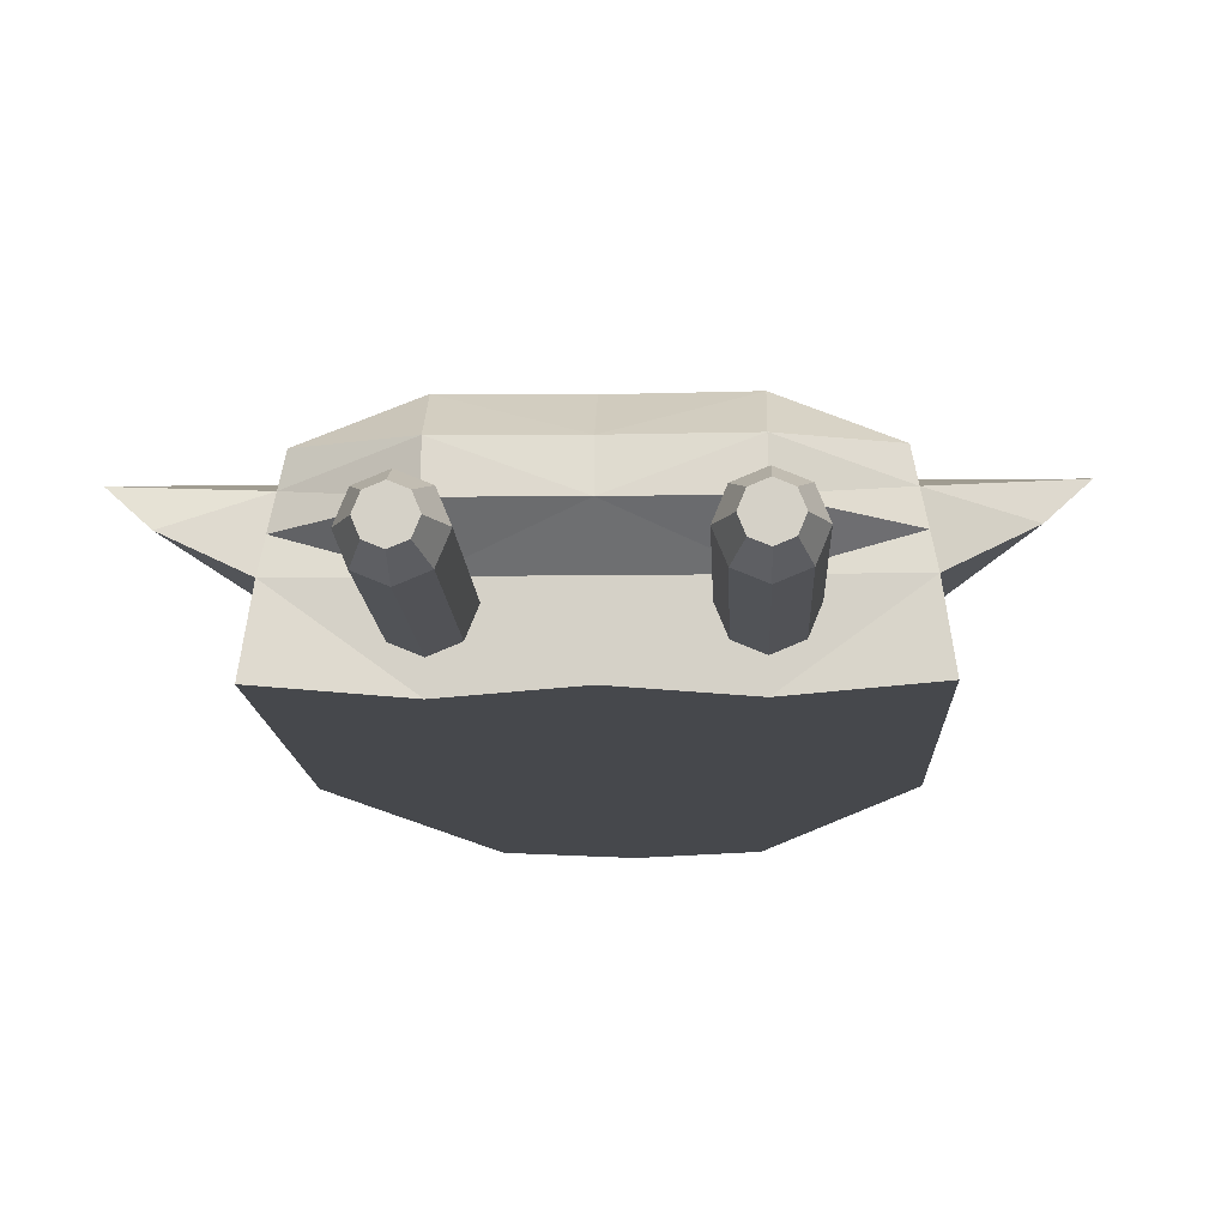
<metadata>
{"format":"obj","ext":"obj","renderer":"f3d","projection":"perspective","resolution":1024,"background":"white","views":[{"elev":-11.2,"azim":-178.0,"up":"+Y"}]}
</metadata>
<code>
o Cube
v 0.6297 -0.2799 0.276
v 0.5545 0.1596 0.03124
v 0.6297 -0.2799 -0.9834
v 0.5545 0.1596 -0.9128
v 0 -0.2799 -0.9553
v 0 0.2589 -0.8948
v 0 -0.2799 1.451
v 0 0.2589 0.2479
v 0.6016 -0.08457 -0.9553
v 0.6016 -0.08457 0.2479
v 0 -0.08457 1.263
v 0 -0.08457 -0.9553
v 0.3008 0.2589 -0.9094
v 0.3008 -0.3037 1.156
v 0.3008 -0.3037 -0.9553
v 0.3008 0.2589 0.2479
v 0.3008 -0.08457 0.9683
v 0.3008 -0.08457 -0.9553
v 0.6297 -0.2799 -0.3504
v 0.5545 0.1596 -0.3553
v 0 0.2589 -0.3505
v 0 -0.2799 -0.3505
v 0.6016 -0.08457 -0.3505
v 0.3008 0.2589 -0.3505
v 0.3008 -0.3037 -0.3505
v 0.6297 -0.2799 -0.6669
v 0.5545 0.1596 -0.634
v 0 0.2589 -0.6227
v 0 -0.2799 -0.6529
v 0.6016 -0.08457 -0.6529
v 0.3008 0.2589 -0.63
v 0.3008 -0.3037 -0.6529
v 0.5702 0.07823 -0.9269
v 0.5859 -0.003168 -0.9411
v 0.5702 0.07823 0.1035
v 0.5859 -0.003168 0.1757
v 0 0.1444 0.5863
v 0 0.02993 0.9246
v 0 0.1444 -1.055
v 0 0.02993 -1.075
v 0.3008 0.1444 0.488
v 0.3008 0.02993 0.7282
v 0.3008 0.1444 -1.065
v 0.3008 0.02993 -1.08
v 0.5702 0.07823 -0.3537
v 0.5859 -0.003168 -0.3521
v 0.871 0.07823 -0.9733
v 0.7817 -0.003168 -0.9796
v 0.3008 -0.03631 -1.566
v 0.3008 -0.03631 -0.939
v 0.3691 -0.06458 -1.566
v 0.3691 -0.06458 -0.939
v 0.3973 -0.1328 -1.566
v 0.3973 -0.1328 -0.939
v 0.3691 -0.2011 -1.566
v 0.3691 -0.2011 -0.939
v 0.3008 -0.2293 -1.566
v 0.3008 -0.2293 -0.939
v 0.2326 -0.2011 -1.566
v 0.2326 -0.2011 -0.939
v 0.2043 -0.1328 -1.566
v 0.2043 -0.1328 -0.939
v 0.2326 -0.06458 -1.566
v 0.2326 -0.06458 -0.939
v 0.3008 -0.07693 -1.66
v 0.3403 -0.0933 -1.66
v 0.3567 -0.1328 -1.66
v 0.3403 -0.1723 -1.66
v 0.3008 -0.1887 -1.66
v 0.2613 -0.1723 -1.66
v 0.2449 -0.1328 -1.66
v 0.2613 -0.0933 -1.66
v 0.6253 0.06942 -0.303
v 0.6156 0.06942 -0.3423
v 0.6025 0.06942 -0.3767
v 0.5865 0.06942 -0.405
v 0.6313 0.03807 -0.2474
v 0.6253 0.007929 -0.2775
v 0.6156 -0.01985 -0.3053
v 0.6025 -0.0442 -0.3296
v 0.5865 -0.06419 -0.3496
v 0.6313 0.02509 -0.216
v 0.6253 -0.01754 -0.216
v 0.6156 -0.05683 -0.216
v 0.6025 -0.09126 -0.216
v 0.5865 -0.1195 -0.216
v 0.6313 0.03807 -0.1847
v 0.6253 0.007929 -0.1545
v 0.6156 -0.01985 -0.1268
v 0.6025 -0.0442 -0.1024
v 0.5865 -0.06419 -0.08242
v 0.6333 0.06942 -0.216
v 0.6313 0.06942 -0.1717
v 0.6253 0.06942 -0.1291
v 0.6156 0.06942 -0.08977
v 0.6025 0.06942 -0.05534
v 0.5865 0.06942 -0.02708
v 0.6313 0.1008 -0.1847
v 0.6253 0.1309 -0.1545
v 0.6156 0.1587 -0.1268
v 0.6025 0.183 -0.1024
v 0.5865 0.203 -0.08242
v 0.6313 0.1138 -0.216
v 0.6253 0.1564 -0.216
v 0.6156 0.1957 -0.216
v 0.6025 0.2301 -0.216
v 0.5865 0.2584 -0.216
v 0.6313 0.1008 -0.2474
v 0.6253 0.1309 -0.2775
v 0.6156 0.1587 -0.3053
v 0.6025 0.183 -0.3296
v 0.5865 0.203 -0.3496
v 0.6313 0.06942 -0.2604
v 0.5357 0.06942 -0.303
v 0.5454 0.06942 -0.3423
v 0.5585 0.06942 -0.3767
v 0.5745 0.06942 -0.405
v 0.5297 0.1008 -0.2474
v 0.5357 0.1309 -0.2775
v 0.5454 0.1587 -0.3053
v 0.5585 0.183 -0.3296
v 0.5745 0.203 -0.3496
v 0.5297 0.1138 -0.216
v 0.5357 0.1564 -0.216
v 0.5454 0.1957 -0.216
v 0.5585 0.2301 -0.216
v 0.5745 0.2584 -0.216
v 0.5297 0.1008 -0.1847
v 0.5357 0.1309 -0.1545
v 0.5454 0.1587 -0.1268
v 0.5585 0.183 -0.1024
v 0.5745 0.203 -0.08242
v 0.5277 0.06942 -0.216
v 0.5297 0.06942 -0.1717
v 0.5357 0.06942 -0.1291
v 0.5454 0.06942 -0.08977
v 0.5585 0.06942 -0.05534
v 0.5745 0.06942 -0.02708
v 0.5297 0.03807 -0.1847
v 0.5357 0.007929 -0.1545
v 0.5454 -0.01985 -0.1268
v 0.5585 -0.0442 -0.1024
v 0.5745 -0.06419 -0.08242
v 0.5297 0.02509 -0.216
v 0.5357 -0.01754 -0.216
v 0.5454 -0.05683 -0.216
v 0.5585 -0.09126 -0.216
v 0.5745 -0.1195 -0.216
v 0.5297 0.03807 -0.2474
v 0.5357 0.007929 -0.2775
v 0.5454 -0.01985 -0.3053
v 0.5585 -0.0442 -0.3296
v 0.5745 -0.06419 -0.3496
v 0.5297 0.06942 -0.2604
v 0 0.3324 0.1811
v 0 0.3146 0.06048
v 0 0.2995 0.01299
v 0 0.2809 -0.0234
v 0 0.2597 -0.04731
v 0.02896 0.3337 0.2589
v 0.05681 0.331 0.1995
v 0.08247 0.3238 0.144
v 0.105 0.3121 0.09452
v 0.1234 0.2966 0.05302
v 0.1371 0.2777 0.02108
v 0.1456 0.2562 -9.5e-05
v 0.05016 0.3318 0.2846
v 0.09839 0.3274 0.2498
v 0.1428 0.3184 0.217
v 0.1818 0.3053 0.1875
v 0.2138 0.2886 0.1624
v 0.2375 0.2689 0.1426
v 0.2522 0.2469 0.1289
v 0.05792 0.3293 0.3196
v 0.1136 0.3224 0.3186
v 0.1649 0.3112 0.3169
v 0.2099 0.2961 0.3146
v 0.2468 0.2777 0.3118
v 0.2743 0.2568 0.3086
v 0.2912 0.234 0.3051
v 0.05016 0.3198 0.4499
v 0.09839 0.3105 0.4825
v 0.1428 0.297 0.5119
v 0.1818 0.28 0.5368
v 0.2138 0.26 0.5563
v 0.2375 0.2378 0.5698
v 0.2522 0.2143 0.5765
v 0.02896 0.3111 0.5408
v 0.05681 0.302 0.5985
v 0.08247 0.2869 0.6506
v 0.105 0.2684 0.6955
v 0.1234 0.2472 0.7314
v 0.1371 0.2242 0.7569
v 0.1456 0.2002 0.7712
v 0 0.3022 0.6203
v 0 0.2874 0.6839
v 0 0.2713 0.7432
v 0 0.2537 0.7939
v 0 0.2342 0.8335
v 0 0.2133 0.8648
v 0 0.1916 0.889
v 0 0.3266 0.389
v 0 0.3344 0.2495
v 0 0.3257 0.1172
v 0 0.1179 -0.0689
v 0.1456 0.1144 -0.02168
v 0.2522 0.1051 0.1073
v 0.2912 0.09224 0.2835
v 0.2522 0.07251 0.5549
v 0.1456 0.05836 0.7496
v 0 0.05246 0.8307
v 0.1456 0.2174 -0.006006
v 0 0.2208 -0.05322
v 0.2522 0.208 0.123
v 0 0.1536 0.8721
v 0.2912 0.1952 0.2992
v 0.1456 0.1613 0.7653
v 0.2522 0.1755 0.5706
v 0.1456 0.1659 -0.01384
v 0.2522 0.1565 0.1152
v 0.2912 0.1437 0.2914
v 0.2522 0.124 0.5628
v 0 0.1694 -0.06106
v 0 0.1029 0.8532
v 0.1456 0.1098 0.7574
v -0.6297 -0.2799 0.276
v -0.5545 0.1596 0.03124
v -0.6297 -0.2799 -0.9834
v -0.5545 0.1596 -0.9128
v -0.6016 -0.08457 -0.9553
v -0.6016 -0.08457 0.2479
v -0.3008 0.2589 -0.9094
v -0.3008 -0.3037 1.156
v -0.3008 -0.3037 -0.9553
v -0.3008 0.2589 0.2479
v -0.3008 -0.08457 0.9683
v -0.3008 -0.08457 -0.9553
v -0.6297 -0.2799 -0.3504
v -0.5545 0.1596 -0.3553
v -0.6016 -0.08457 -0.3505
v -0.3008 0.2589 -0.3505
v -0.3008 -0.3037 -0.3505
v -0.6297 -0.2799 -0.6669
v -0.5545 0.1596 -0.634
v -0.6016 -0.08457 -0.6529
v -0.3008 0.2589 -0.63
v -0.3008 -0.3037 -0.6529
v -0.5702 0.07823 -0.9269
v -0.5859 -0.003168 -0.9411
v -0.5702 0.07823 0.1035
v -0.5859 -0.003168 0.1757
v -0.3008 0.1444 0.488
v -0.3008 0.02993 0.7282
v -0.3008 0.1444 -1.065
v -0.3008 0.02993 -1.08
v -0.5702 0.07823 -0.3537
v -0.5859 -0.003168 -0.3521
v -0.871 0.07823 -0.9733
v -0.7817 -0.003168 -0.9796
v -0.3008 -0.03631 -1.566
v -0.3008 -0.03631 -0.939
v -0.3691 -0.06458 -1.566
v -0.3691 -0.06458 -0.939
v -0.3973 -0.1328 -1.566
v -0.3973 -0.1328 -0.939
v -0.3691 -0.2011 -1.566
v -0.3691 -0.2011 -0.939
v -0.3008 -0.2293 -1.566
v -0.3008 -0.2293 -0.939
v -0.2326 -0.2011 -1.566
v -0.2326 -0.2011 -0.939
v -0.2043 -0.1328 -1.566
v -0.2043 -0.1328 -0.939
v -0.2326 -0.06458 -1.566
v -0.2326 -0.06458 -0.939
v -0.3008 -0.07693 -1.66
v -0.3403 -0.0933 -1.66
v -0.3567 -0.1328 -1.66
v -0.3403 -0.1723 -1.66
v -0.3008 -0.1887 -1.66
v -0.2613 -0.1723 -1.66
v -0.2449 -0.1328 -1.66
v -0.2613 -0.0933 -1.66
v -0.6253 0.06942 -0.303
v -0.6156 0.06942 -0.3423
v -0.6025 0.06942 -0.3767
v -0.5865 0.06942 -0.405
v -0.6313 0.03807 -0.2474
v -0.6253 0.007929 -0.2775
v -0.6156 -0.01985 -0.3053
v -0.6025 -0.0442 -0.3296
v -0.5865 -0.06419 -0.3496
v -0.6313 0.02509 -0.216
v -0.6253 -0.01754 -0.216
v -0.6156 -0.05683 -0.216
v -0.6025 -0.09126 -0.216
v -0.5865 -0.1195 -0.216
v -0.6313 0.03807 -0.1847
v -0.6253 0.007929 -0.1545
v -0.6156 -0.01985 -0.1268
v -0.6025 -0.0442 -0.1024
v -0.5865 -0.06419 -0.08242
v -0.6333 0.06942 -0.216
v -0.6313 0.06942 -0.1717
v -0.6253 0.06942 -0.1291
v -0.6156 0.06942 -0.08977
v -0.6025 0.06942 -0.05534
v -0.5865 0.06942 -0.02708
v -0.6313 0.1008 -0.1847
v -0.6253 0.1309 -0.1545
v -0.6156 0.1587 -0.1268
v -0.6025 0.183 -0.1024
v -0.5865 0.203 -0.08242
v -0.6313 0.1138 -0.216
v -0.6253 0.1564 -0.216
v -0.6156 0.1957 -0.216
v -0.6025 0.2301 -0.216
v -0.5865 0.2584 -0.216
v -0.6313 0.1008 -0.2474
v -0.6253 0.1309 -0.2775
v -0.6156 0.1587 -0.3053
v -0.6025 0.183 -0.3296
v -0.5865 0.203 -0.3496
v -0.6313 0.06942 -0.2604
v -0.5357 0.06942 -0.303
v -0.5454 0.06942 -0.3423
v -0.5585 0.06942 -0.3767
v -0.5745 0.06942 -0.405
v -0.5297 0.1008 -0.2474
v -0.5357 0.1309 -0.2775
v -0.5454 0.1587 -0.3053
v -0.5585 0.183 -0.3296
v -0.5745 0.203 -0.3496
v -0.5297 0.1138 -0.216
v -0.5357 0.1564 -0.216
v -0.5454 0.1957 -0.216
v -0.5585 0.2301 -0.216
v -0.5745 0.2584 -0.216
v -0.5297 0.1008 -0.1847
v -0.5357 0.1309 -0.1545
v -0.5454 0.1587 -0.1268
v -0.5585 0.183 -0.1024
v -0.5745 0.203 -0.08242
v -0.5277 0.06942 -0.216
v -0.5297 0.06942 -0.1717
v -0.5357 0.06942 -0.1291
v -0.5454 0.06942 -0.08977
v -0.5585 0.06942 -0.05534
v -0.5745 0.06942 -0.02708
v -0.5297 0.03807 -0.1847
v -0.5357 0.007929 -0.1545
v -0.5454 -0.01985 -0.1268
v -0.5585 -0.0442 -0.1024
v -0.5745 -0.06419 -0.08242
v -0.5297 0.02509 -0.216
v -0.5357 -0.01754 -0.216
v -0.5454 -0.05683 -0.216
v -0.5585 -0.09126 -0.216
v -0.5745 -0.1195 -0.216
v -0.5297 0.03807 -0.2474
v -0.5357 0.007929 -0.2775
v -0.5454 -0.01985 -0.3053
v -0.5585 -0.0442 -0.3296
v -0.5745 -0.06419 -0.3496
v -0.5297 0.06942 -0.2604
v -0.02896 0.3337 0.2589
v -0.05681 0.331 0.1995
v -0.08247 0.3238 0.144
v -0.105 0.3121 0.09452
v -0.1234 0.2966 0.05302
v -0.1371 0.2777 0.02108
v -0.1456 0.2562 -9.5e-05
v -0.05016 0.3318 0.2846
v -0.09839 0.3274 0.2498
v -0.1428 0.3184 0.217
v -0.1818 0.3053 0.1875
v -0.2138 0.2886 0.1624
v -0.2375 0.2689 0.1426
v -0.2522 0.2469 0.1289
v -0.05792 0.3293 0.3196
v -0.1136 0.3224 0.3186
v -0.1649 0.3112 0.3169
v -0.2099 0.2961 0.3146
v -0.2468 0.2777 0.3118
v -0.2743 0.2568 0.3086
v -0.2912 0.234 0.3051
v -0.05016 0.3198 0.4499
v -0.09839 0.3105 0.4825
v -0.1428 0.297 0.5119
v -0.1818 0.28 0.5368
v -0.2138 0.26 0.5563
v -0.2375 0.2378 0.5698
v -0.2522 0.2143 0.5765
v -0.02896 0.3111 0.5408
v -0.05681 0.302 0.5985
v -0.08247 0.2869 0.6506
v -0.105 0.2684 0.6955
v -0.1234 0.2472 0.7314
v -0.1371 0.2242 0.7569
v -0.1456 0.2002 0.7712
v -0.1456 0.1144 -0.02168
v -0.2522 0.1051 0.1073
v -0.2912 0.09224 0.2835
v -0.2522 0.07251 0.5549
v -0.1456 0.05836 0.7496
v -0.1456 0.2174 -0.006006
v -0.2522 0.208 0.123
v -0.2912 0.1952 0.2992
v -0.1456 0.1613 0.7653
v -0.2522 0.1755 0.5706
v -0.1456 0.1659 -0.01384
v -0.2522 0.1565 0.1152
v -0.2912 0.1437 0.2914
v -0.2522 0.124 0.5628
v -0.1456 0.1098 0.7574
f 43 4 33
f 45 2 35
f 25 1 14
f 21 16 24
f 41 8 37
f 14 11 7
f 19 10 1
f 15 9 3
f 5 18 15
f 1 17 14
f 35 16 41
f 24 2 20
f 22 14 7
f 39 13 43
f 29 25 22
f 31 20 27
f 30 19 26
f 28 24 31
f 32 19 25
f 27 45 47
f 33 27 47
f 15 26 32
f 6 31 13
f 9 26 3
f 13 27 4
f 15 29 5
f 9 48 30
f 33 48 34
f 30 46 23
f 48 45 46
f 40 18 12
f 40 43 44
f 10 42 17
f 36 41 42
f 17 38 11
f 42 37 38
f 23 36 10
f 46 35 36
f 18 34 9
f 44 33 34
f 50 51 49
f 52 53 51
f 54 55 53
f 56 57 55
f 58 59 57
f 60 61 59
f 62 58 54
f 62 63 61
f 64 49 63
f 51 67 66
f 71 72 68
f 61 72 71
f 59 69 57
f 55 67 53
f 63 65 72
f 51 65 49
f 61 70 59
f 55 69 68
f 113 92 77
f 73 77 78
f 73 79 74
f 74 80 75
f 75 81 76
f 77 92 82
f 77 83 78
f 78 84 79
f 80 84 85
f 80 86 81
f 84 90 85
f 85 91 86
f 82 92 87
f 83 87 88
f 84 88 89
f 87 92 93
f 87 94 88
f 89 94 95
f 89 96 90
f 90 97 91
f 96 102 97
f 93 92 98
f 94 98 99
f 94 100 95
f 95 101 96
f 98 92 103
f 98 104 99
f 99 105 100
f 101 105 106
f 101 107 102
f 106 112 107
f 103 92 108
f 104 108 109
f 105 109 110
f 105 111 106
f 108 73 109
f 110 73 74
f 110 75 111
f 112 75 76
f 108 92 113
f 154 133 118
f 114 118 119
f 114 120 115
f 116 120 121
f 116 122 117
f 118 133 123
f 118 124 119
f 119 125 120
f 121 125 126
f 121 127 122
f 125 131 126
f 127 131 132
f 123 133 128
f 124 128 129
f 125 129 130
f 128 133 134
f 128 135 129
f 130 135 136
f 130 137 131
f 131 138 132
f 138 142 143
f 134 133 139
f 135 139 140
f 135 141 136
f 136 142 137
f 139 133 144
f 139 145 140
f 140 146 141
f 141 147 142
f 142 148 143
f 148 152 153
f 144 133 149
f 145 149 150
f 146 150 151
f 146 152 147
f 149 114 150
f 151 114 115
f 151 116 152
f 153 116 117
f 149 133 154
f 97 132 138
f 127 102 107
f 112 127 107
f 76 122 112
f 81 117 76
f 86 153 81
f 91 148 86
f 97 143 91
f 203 202 160
f 203 161 155
f 155 162 204
f 204 163 156
f 156 164 157
f 157 165 158
f 158 166 159
f 165 173 166
f 160 202 167
f 160 168 161
f 161 169 162
f 162 170 163
f 163 171 164
f 164 172 165
f 169 177 170
f 170 178 171
f 171 179 172
f 172 180 173
f 167 202 174
f 167 175 168
f 168 176 169
f 174 202 181
f 175 181 182
f 176 182 183
f 177 183 184
f 178 184 185
f 179 185 186
f 180 186 187
f 184 190 191
f 185 191 192
f 186 192 193
f 187 193 194
f 181 202 188
f 182 188 189
f 183 189 190
f 188 202 195
f 189 195 196
f 190 196 197
f 191 197 198
f 192 198 199
f 193 199 200
f 194 200 201
f 223 206 205
f 219 207 206
f 220 208 207
f 225 211 210
f 221 209 208
f 222 210 209
f 187 217 218
f 180 218 216
f 194 215 217
f 173 216 214
f 166 214 212
f 159 212 213
f 218 225 222
f 216 222 221
f 217 224 225
f 214 221 220
f 212 220 219
f 213 219 223
f 254 229 232
f 256 227 239
f 242 226 238
f 235 21 241
f 252 8 235
f 233 11 236
f 238 231 240
f 234 230 237
f 5 237 12
f 226 236 231
f 250 235 227
f 227 241 239
f 22 233 242
f 39 232 6
f 29 242 247
f 239 246 244
f 238 245 243
f 241 28 246
f 247 238 243
f 256 244 258
f 248 244 229
f 234 243 228
f 246 6 232
f 243 230 228
f 244 232 229
f 29 234 5
f 230 259 249
f 259 248 249
f 245 257 259
f 259 256 258
f 237 40 12
f 40 254 39
f 231 253 251
f 251 252 250
f 236 38 253
f 253 37 252
f 240 251 257
f 257 250 256
f 237 249 255
f 255 248 254
f 262 261 260
f 264 263 262
f 266 265 264
f 268 267 266
f 270 269 268
f 272 271 270
f 265 269 273
f 274 273 272
f 260 275 274
f 277 264 262
f 277 283 281
f 272 283 274
f 280 270 268
f 278 266 264
f 274 276 260
f 276 262 260
f 281 272 270
f 266 280 268
f 324 288 303
f 284 288 324
f 290 284 285
f 286 290 285
f 292 286 287
f 288 293 303
f 294 288 289
f 295 289 290
f 291 295 290
f 297 291 292
f 301 295 296
f 302 296 297
f 293 298 303
f 294 298 293
f 295 299 294
f 298 304 303
f 305 298 299
f 300 305 299
f 307 300 301
f 308 301 302
f 313 307 308
f 304 309 303
f 305 309 304
f 311 305 306
f 312 306 307
f 309 314 303
f 315 309 310
f 316 310 311
f 312 316 311
f 318 312 313
f 323 317 318
f 314 319 303
f 315 319 314
f 316 320 315
f 322 316 317
f 284 319 320
f 321 284 320
f 286 321 322
f 287 322 323
f 319 324 303
f 365 329 344
f 325 329 365
f 331 325 326
f 327 331 326
f 333 327 328
f 329 334 344
f 335 329 330
f 336 330 331
f 332 336 331
f 338 332 333
f 342 336 337
f 343 337 338
f 334 339 344
f 335 339 334
f 336 340 335
f 339 345 344
f 346 339 340
f 341 346 340
f 348 341 342
f 343 348 342
f 349 353 348
f 345 350 344
f 346 350 345
f 352 346 347
f 353 347 348
f 350 355 344
f 356 350 351
f 357 351 352
f 358 352 353
f 354 358 353
f 359 363 358
f 355 360 344
f 356 360 355
f 357 361 356
f 363 357 358
f 325 360 361
f 362 325 361
f 363 326 362
f 364 327 363
f 360 365 344
f 349 313 308
f 338 313 343
f 338 323 318
f 333 287 323
f 328 292 287
f 364 297 292
f 359 302 297
f 354 308 302
f 203 366 202
f 367 203 155
f 368 155 204
f 369 204 156
f 370 156 157
f 371 157 158
f 372 158 159
f 379 371 372
f 366 373 202
f 374 366 367
f 375 367 368
f 376 368 369
f 377 369 370
f 378 370 371
f 383 375 376
f 384 376 377
f 385 377 378
f 386 378 379
f 373 380 202
f 381 373 374
f 382 374 375
f 380 387 202
f 381 387 380
f 382 388 381
f 383 389 382
f 384 390 383
f 385 391 384
f 386 392 385
f 390 396 389
f 391 397 390
f 392 398 391
f 393 399 392
f 387 394 202
f 388 394 387
f 389 395 388
f 394 195 202
f 395 195 394
f 396 196 395
f 397 197 396
f 398 198 397
f 399 199 398
f 400 200 399
f 223 401 411
f 411 402 412
f 412 403 413
f 415 211 224
f 413 404 414
f 414 405 415
f 393 409 400
f 386 410 393
f 400 215 201
f 379 408 386
f 372 407 379
f 159 406 372
f 410 415 409
f 408 414 410
f 409 224 215
f 407 413 408
f 406 412 407
f 213 411 406
f 43 13 4
f 45 20 2
f 25 19 1
f 21 8 16
f 41 16 8
f 14 17 11
f 19 23 10
f 15 18 9
f 5 12 18
f 1 10 17
f 35 2 16
f 24 16 2
f 22 25 14
f 39 6 13
f 29 32 25
f 31 24 20
f 30 23 19
f 28 21 24
f 32 26 19
f 27 20 45
f 33 4 27
f 15 3 26
f 6 28 31
f 9 30 26
f 13 31 27
f 15 32 29
f 9 34 48
f 33 47 48
f 30 48 46
f 48 47 45
f 40 44 18
f 40 39 43
f 10 36 42
f 36 35 41
f 17 42 38
f 42 41 37
f 23 46 36
f 46 45 35
f 18 44 34
f 44 43 33
f 50 52 51
f 52 54 53
f 54 56 55
f 56 58 57
f 58 60 59
f 60 62 61
f 54 52 50
f 50 64 62
f 62 60 58
f 58 56 54
f 54 50 62
f 62 64 63
f 64 50 49
f 51 53 67
f 72 65 66
f 66 67 72
f 67 68 72
f 68 69 70
f 70 71 68
f 61 63 72
f 59 70 69
f 55 68 67
f 63 49 65
f 51 66 65
f 61 71 70
f 55 57 69
f 73 113 77
f 73 78 79
f 74 79 80
f 75 80 81
f 77 82 83
f 78 83 84
f 80 79 84
f 80 85 86
f 84 89 90
f 85 90 91
f 83 82 87
f 84 83 88
f 87 93 94
f 89 88 94
f 89 95 96
f 90 96 97
f 96 101 102
f 94 93 98
f 94 99 100
f 95 100 101
f 98 103 104
f 99 104 105
f 101 100 105
f 101 106 107
f 106 111 112
f 104 103 108
f 105 104 109
f 105 110 111
f 108 113 73
f 110 109 73
f 110 74 75
f 112 111 75
f 114 154 118
f 114 119 120
f 116 115 120
f 116 121 122
f 118 123 124
f 119 124 125
f 121 120 125
f 121 126 127
f 125 130 131
f 127 126 131
f 124 123 128
f 125 124 129
f 128 134 135
f 130 129 135
f 130 136 137
f 131 137 138
f 138 137 142
f 135 134 139
f 135 140 141
f 136 141 142
f 139 144 145
f 140 145 146
f 141 146 147
f 142 147 148
f 148 147 152
f 145 144 149
f 146 145 150
f 146 151 152
f 149 154 114
f 151 150 114
f 151 115 116
f 153 152 116
f 97 102 132
f 127 132 102
f 112 122 127
f 76 117 122
f 81 153 117
f 86 148 153
f 91 143 148
f 97 138 143
f 203 160 161
f 155 161 162
f 204 162 163
f 156 163 164
f 157 164 165
f 158 165 166
f 165 172 173
f 160 167 168
f 161 168 169
f 162 169 170
f 163 170 171
f 164 171 172
f 169 176 177
f 170 177 178
f 171 178 179
f 172 179 180
f 167 174 175
f 168 175 176
f 175 174 181
f 176 175 182
f 177 176 183
f 178 177 184
f 179 178 185
f 180 179 186
f 184 183 190
f 185 184 191
f 186 185 192
f 187 186 193
f 182 181 188
f 183 182 189
f 189 188 195
f 190 189 196
f 191 190 197
f 192 191 198
f 193 192 199
f 194 193 200
f 223 219 206
f 219 220 207
f 220 221 208
f 225 224 211
f 221 222 209
f 222 225 210
f 187 194 217
f 180 187 218
f 194 201 215
f 173 180 216
f 166 173 214
f 159 166 212
f 218 217 225
f 216 218 222
f 217 215 224
f 214 216 221
f 212 214 220
f 213 212 219
f 254 248 229
f 256 250 227
f 242 233 226
f 235 8 21
f 252 37 8
f 233 7 11
f 238 226 231
f 234 228 230
f 5 234 237
f 226 233 236
f 250 252 235
f 227 235 241
f 22 7 233
f 39 254 232
f 29 22 242
f 239 241 246
f 238 240 245
f 241 21 28
f 247 242 238
f 256 239 244
f 248 258 244
f 234 247 243
f 246 28 6
f 243 245 230
f 244 246 232
f 29 247 234
f 230 245 259
f 259 258 248
f 245 240 257
f 259 257 256
f 237 255 40
f 40 255 254
f 231 236 253
f 251 253 252
f 236 11 38
f 253 38 37
f 240 231 251
f 257 251 250
f 237 230 249
f 255 249 248
f 262 263 261
f 264 265 263
f 266 267 265
f 268 269 267
f 270 271 269
f 272 273 271
f 261 263 265
f 265 267 269
f 269 271 273
f 273 275 261
f 261 265 273
f 274 275 273
f 260 261 275
f 277 278 264
f 277 276 283
f 283 282 281
f 281 280 279
f 279 278 281
f 278 277 281
f 272 282 283
f 280 281 270
f 278 279 266
f 274 283 276
f 276 277 262
f 281 282 272
f 266 279 280
f 284 289 288
f 290 289 284
f 286 291 290
f 292 291 286
f 294 293 288
f 295 294 289
f 291 296 295
f 297 296 291
f 301 300 295
f 302 301 296
f 294 299 298
f 295 300 299
f 305 304 298
f 300 306 305
f 307 306 300
f 308 307 301
f 313 312 307
f 305 310 309
f 311 310 305
f 312 311 306
f 315 314 309
f 316 315 310
f 312 317 316
f 318 317 312
f 323 322 317
f 315 320 319
f 316 321 320
f 322 321 316
f 284 324 319
f 321 285 284
f 286 285 321
f 287 286 322
f 325 330 329
f 331 330 325
f 327 332 331
f 333 332 327
f 335 334 329
f 336 335 330
f 332 337 336
f 338 337 332
f 342 341 336
f 343 342 337
f 335 340 339
f 336 341 340
f 346 345 339
f 341 347 346
f 348 347 341
f 343 349 348
f 349 354 353
f 346 351 350
f 352 351 346
f 353 352 347
f 356 355 350
f 357 356 351
f 358 357 352
f 354 359 358
f 359 364 363
f 356 361 360
f 357 362 361
f 363 362 357
f 325 365 360
f 362 326 325
f 363 327 326
f 364 328 327
f 349 343 313
f 338 318 313
f 338 333 323
f 333 328 287
f 328 364 292
f 364 359 297
f 359 354 302
f 354 349 308
f 367 366 203
f 368 367 155
f 369 368 204
f 370 369 156
f 371 370 157
f 372 371 158
f 379 378 371
f 374 373 366
f 375 374 367
f 376 375 368
f 377 376 369
f 378 377 370
f 383 382 375
f 384 383 376
f 385 384 377
f 386 385 378
f 381 380 373
f 382 381 374
f 381 388 387
f 382 389 388
f 383 390 389
f 384 391 390
f 385 392 391
f 386 393 392
f 390 397 396
f 391 398 397
f 392 399 398
f 393 400 399
f 388 395 394
f 389 396 395
f 395 196 195
f 396 197 196
f 397 198 197
f 398 199 198
f 399 200 199
f 400 201 200
f 223 205 401
f 411 401 402
f 412 402 403
f 415 405 211
f 413 403 404
f 414 404 405
f 393 410 409
f 386 408 410
f 400 409 215
f 379 407 408
f 372 406 407
f 159 213 406
f 410 414 415
f 408 413 414
f 409 415 224
f 407 412 413
f 406 411 412
f 213 223 411

</code>
